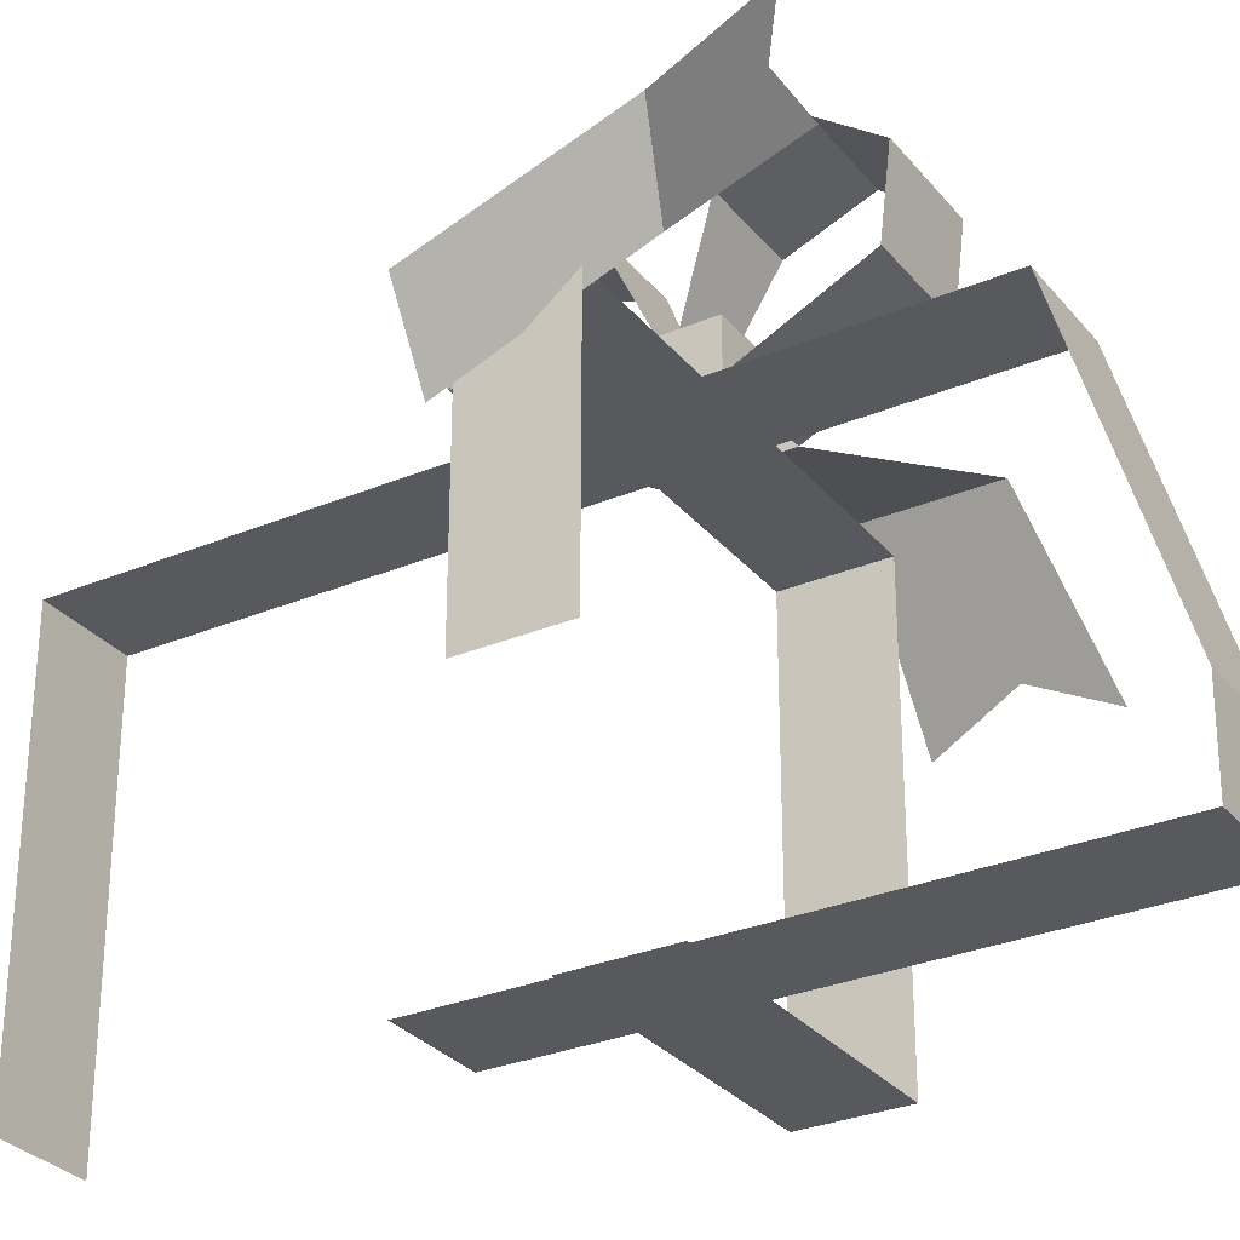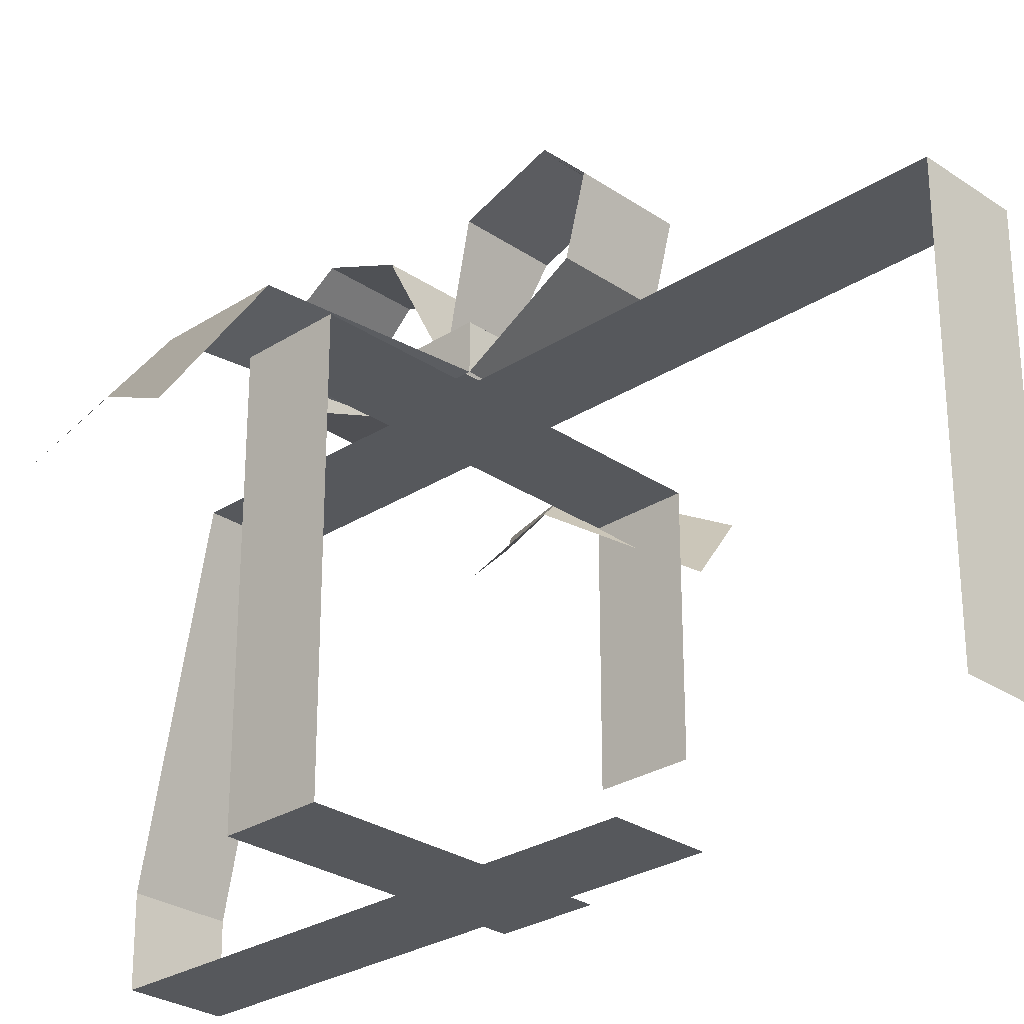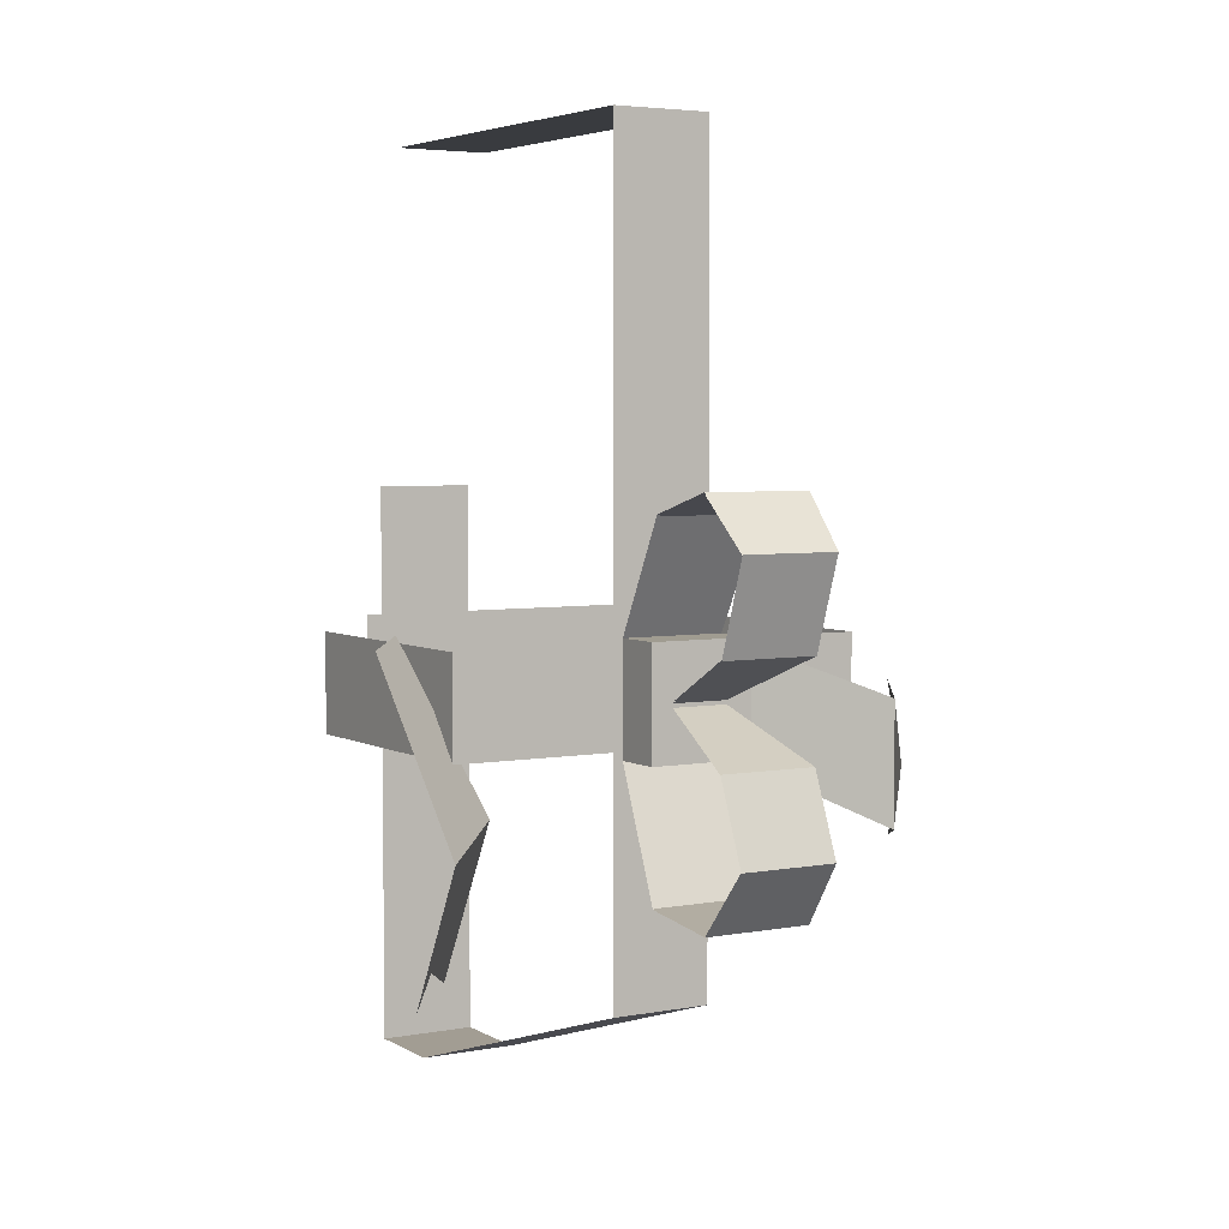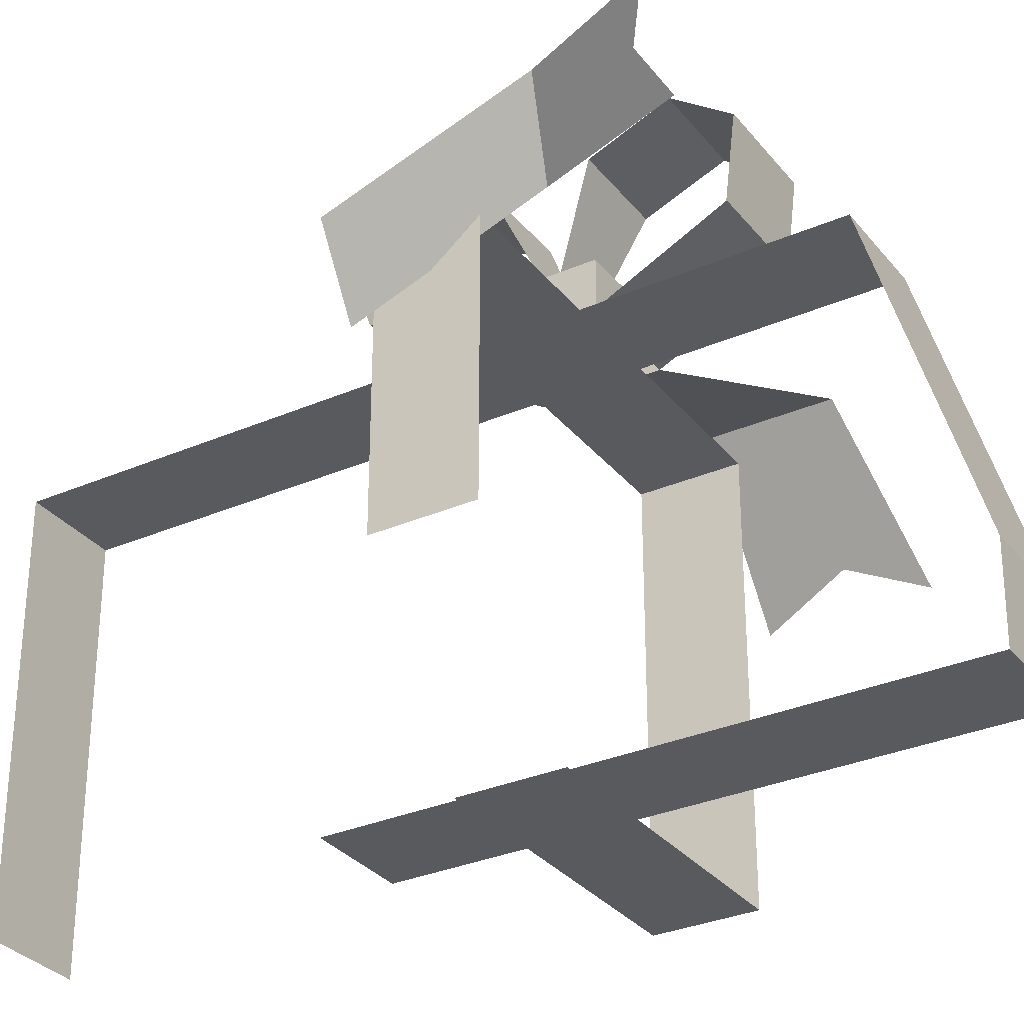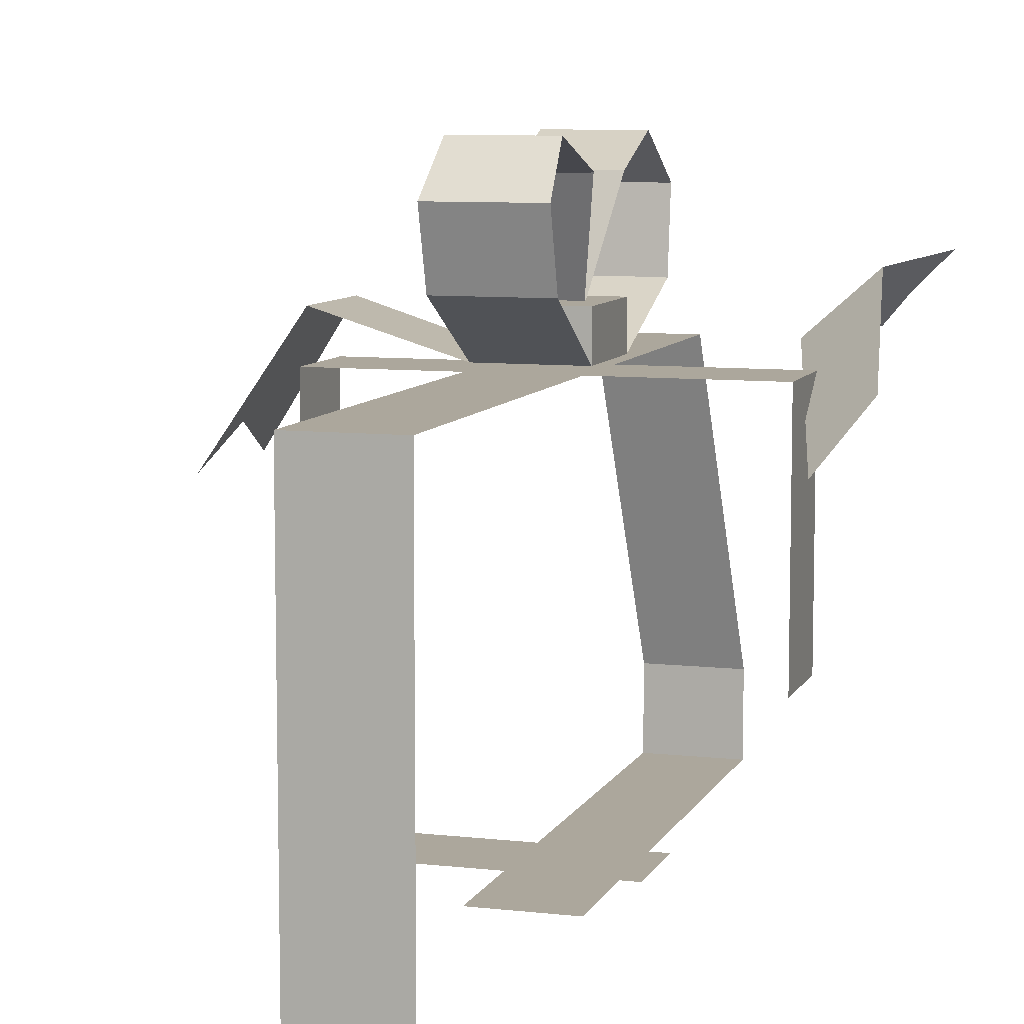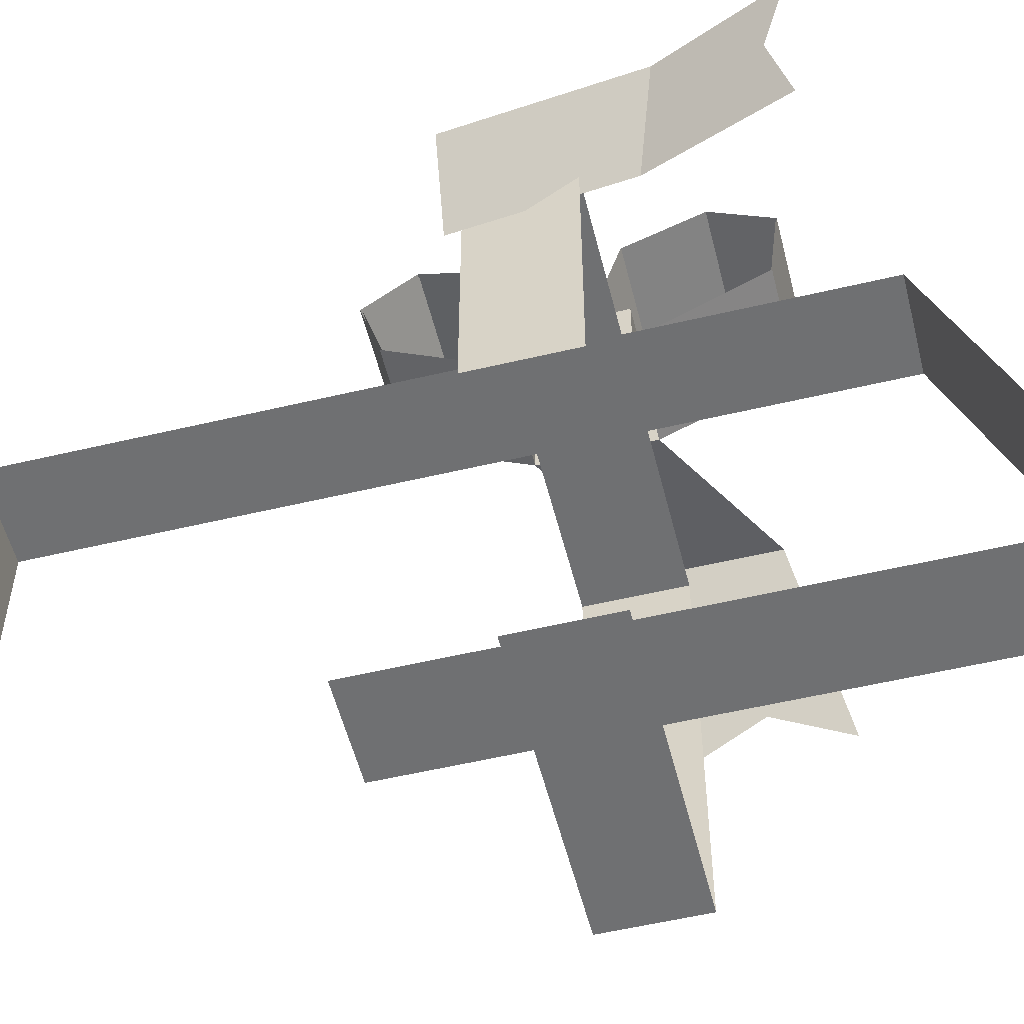
<metadata>
{"format":"obj","ext":"obj","renderer":"f3d","projection":"perspective","resolution":1024,"background":"white","views":[{"elev":-29.9,"azim":-58.4,"up":"+Z"},{"elev":-28.0,"azim":134.2,"up":"+Z"},{"elev":4.3,"azim":-31.1,"up":"+Y"},{"elev":-31.4,"azim":-58.3,"up":"+Z"},{"elev":8.4,"azim":-162.8,"up":"+Z"},{"elev":-54.9,"azim":-75.9,"up":"+Z"}]}
</metadata>
<code>
g Plane
v -0.2372 -0.173 -0.02107
v -0.2372 -0.08295 -0.02107
v 0.1537 -0.08295 -0.02107
v 0.1537 -0.173 -0.02107
v 0.1537 -0.08295 -0.02107
v 0.1537 -0.08295 -0.4117
v 0.1537 -0.173 -0.4117
v 0.1537 -0.173 -0.02107
v 0.1537 -0.08295 -0.4117
v -0.1238 -0.08295 -0.4117
v -0.1238 -0.173 -0.4117
v 0.1537 -0.173 -0.4117
v 0.001083 -0.3933 -0.01534
v -0.09138 -0.3933 -0.01534
v -0.09138 0.3541 -0.01534
v 0.001083 0.3541 -0.01534
v -0.09138 0.3541 -0.01534
v -0.09138 0.3541 -0.406
v 0.001083 0.3541 -0.406
v 0.001083 0.3541 -0.01534
v 0.001083 -0.3933 -0.01534
v -0.01879 -0.4899 -0.3238
v -0.1113 -0.4899 -0.3238
v -0.09138 -0.3933 -0.01534
v -0.01879 -0.4899 -0.3238
v -0.01879 -0.4889 -0.4066
v -0.1113 -0.4889 -0.4066
v -0.1113 -0.4899 -0.3238
v -0.01879 -0.4889 -0.4066
v -0.01879 0.03814 -0.4066
v -0.1113 0.03814 -0.4066
v -0.1113 -0.4889 -0.4066
v -0.2372 -0.173 -0.02107
v -0.2372 -0.173 -0.2598
v -0.2372 -0.08295 -0.2598
v -0.2372 -0.08295 -0.02107
v -0.08408 -0.07782 -0.01318
v -0.08408 -0.07782 0.03193
v -0.08408 -0.1792 0.03193
v -0.08408 -0.1792 -0.01318
v 0.01277 -0.1792 -0.01318
v 0.01194 -0.2942 0.03942
v -0.08759 -0.2942 0.03942
v -0.08408 -0.1792 -0.01318
v -0.08408 -0.07782 -0.01318
v -0.08759 0.02549 0.0453
v 0.01194 0.02549 0.0453
v 0.01277 -0.07782 -0.01318
v -0.08759 0.04482 0.1142
v -0.08284 -0.001729 0.1606
v 0.007194 -0.001729 0.1606
v 0.01194 0.04482 0.1142
v 0.01194 -0.3036 0.117
v 0.007194 -0.2469 0.1603
v -0.08284 -0.2469 0.1603
v -0.08759 -0.3036 0.117
v 0.007194 -0.2469 0.1603
v 0.007194 -0.174 0.1307
v -0.08284 -0.174 0.1307
v -0.08284 -0.2469 0.1603
v 0.007194 -0.174 0.1307
v -0.01256 -0.1304 0.02772
v -0.06309 -0.1304 0.02772
v -0.08284 -0.174 0.1307
v -0.08284 -0.001729 0.1606
v -0.08284 -0.08538 0.1322
v 0.007194 -0.08538 0.1322
v 0.007194 -0.001729 0.1606
v -0.08284 -0.08538 0.1322
v -0.06309 -0.1304 0.02763
v -0.01256 -0.1304 0.02763
v 0.007194 -0.08538 0.1322
v 0.01277 -0.1792 0.03193
v -0.08408 -0.1792 0.03193
v -0.08408 -0.07782 0.03193
v 0.01277 -0.07782 0.03193
v 0.01277 -0.1792 -0.01318
v 0.01277 -0.1792 0.03193
v 0.01277 -0.07782 0.03193
v 0.01277 -0.07782 -0.01318
v 0.01277 -0.07782 -0.01318
v 0.01277 -0.07782 0.03193
v -0.08408 -0.07782 0.03193
v -0.08408 -0.07782 -0.01318
v -0.08408 -0.1792 -0.01318
v -0.08408 -0.1792 0.03193
v 0.01277 -0.1792 0.03193
v 0.01277 -0.1792 -0.01318
v 0.01194 -0.2942 0.03942
v 0.01194 -0.3036 0.117
v -0.08759 -0.3036 0.117
v -0.08759 -0.2942 0.03942
v -0.08759 0.02549 0.0453
v -0.08759 0.04482 0.1142
v 0.01194 0.04482 0.1142
v 0.01194 0.02549 0.0453
v 0.01277 -0.07782 -0.01318
v 0.1683 -0.1382 0.02216
v 0.1683 -0.2523 0.02216
v 0.01277 -0.1792 -0.01318
v 0.2554 -0.2133 -0.08187
v 0.2656 -0.2843 -0.1155
v 0.1683 -0.2523 0.02216
v 0.1683 -0.1382 0.02216
v 0.2656 -0.139 -0.1173
v -0.2519 -0.07397 -0.09202
v -0.2155 -0.2158 -0.0002424
v -0.2751 -0.2391 0.05517
v -0.3013 -0.07945 -0.02845
v -0.2155 -0.2158 -0.0002424
v -0.2572 -0.3425 0.0001767
v -0.2838 -0.3261 0.0304
v -0.2751 -0.2391 0.05517
v -0.3141 -0.3505 0.06329
v -0.08302 -0.0769 -0.01111
v 0.01163 -0.0769 -0.01111
v 0.01082 0.02406 0.04604
v -0.08645 0.02406 0.04604
v -0.08645 0.04296 0.1134
v 0.01082 0.04296 0.1134
v 0.006181 -0.00254 0.1587
v -0.08181 -0.00254 0.1587
v -0.08181 -0.00254 0.1587
v 0.006181 -0.00254 0.1587
v 0.006181 -0.08429 0.131
v -0.08181 -0.08429 0.131
v -0.08181 -0.08429 0.131
v 0.006181 -0.08429 0.131
v -0.01313 -0.1283 0.02877
v -0.06251 -0.1283 0.02877
v -0.08645 0.02406 0.04604
v 0.01082 0.02406 0.04604
v 0.01082 0.04296 0.1134
v -0.08645 0.04296 0.1134
v 0.01222 -0.1797 -0.01219
v -0.08357 -0.1797 -0.01219
v -0.08704 -0.2934 0.03984
v 0.0114 -0.2934 0.03984
v 0.0114 -0.3027 0.1165
v -0.08704 -0.3027 0.1165
v -0.08234 -0.2466 0.1594
v 0.006704 -0.2466 0.1594
v 0.006704 -0.2466 0.1594
v -0.08234 -0.2466 0.1594
v -0.08234 -0.1745 0.1301
v 0.006704 -0.1745 0.1301
v 0.006704 -0.1745 0.1301
v -0.08234 -0.1745 0.1301
v -0.06281 -0.1314 0.02826
v -0.01283 -0.1314 0.02826
v 0.0114 -0.2934 0.03984
v -0.08704 -0.2934 0.03984
v -0.08704 -0.3027 0.1165
v 0.0114 -0.3027 0.1165
g Plane_0
f 3 2 1
f 4 3 1
f 7 6 5
f 8 7 5
f 11 10 9
f 12 11 9
f 15 14 13
f 16 15 13
f 19 18 17
f 20 19 17
f 23 22 21
f 24 23 21
f 27 26 25
f 28 27 25
f 31 30 29
f 32 31 29
f 35 34 33
f 36 35 33
f 39 38 37
f 40 39 37
f 43 42 41
f 44 43 41
f 47 46 45
f 48 47 45
f 51 50 49
f 52 51 49
f 55 54 53
f 56 55 53
f 59 58 57
f 60 59 57
f 63 62 61
f 64 63 61
f 67 66 65
f 68 67 65
f 71 70 69
f 72 71 69
f 75 74 73
f 76 75 73
f 79 78 77
f 80 79 77
f 83 82 81
f 84 83 81
f 87 86 85
f 88 87 85
f 91 90 89
f 92 91 89
f 95 94 93
f 96 95 93
f 99 98 97
f 100 99 97
f 103 102 101
f 101 104 103
f 101 105 104
f 108 107 106
f 109 108 106
f 112 111 110
f 110 113 112
f 114 112 113
f 117 116 115
f 118 117 115
f 121 120 119
f 122 121 119
f 125 124 123
f 126 125 123
f 129 128 127
f 130 129 127
f 133 132 131
f 134 133 131
f 137 136 135
f 138 137 135
f 141 140 139
f 142 141 139
f 145 144 143
f 146 145 143
f 149 148 147
f 150 149 147
f 153 152 151
f 154 153 151

</code>
